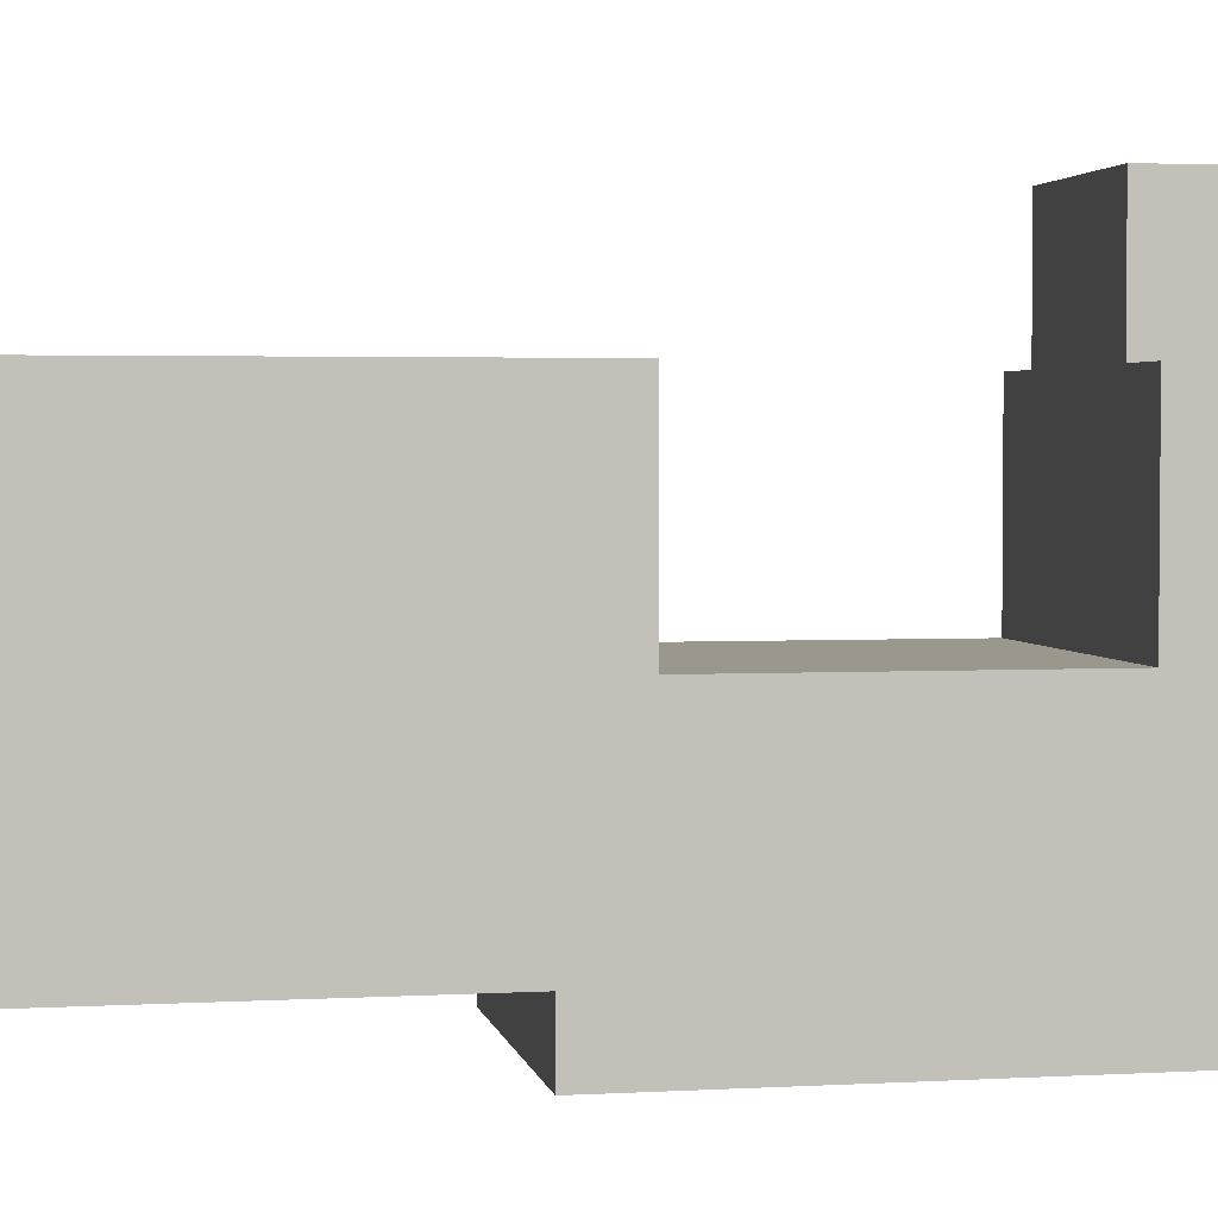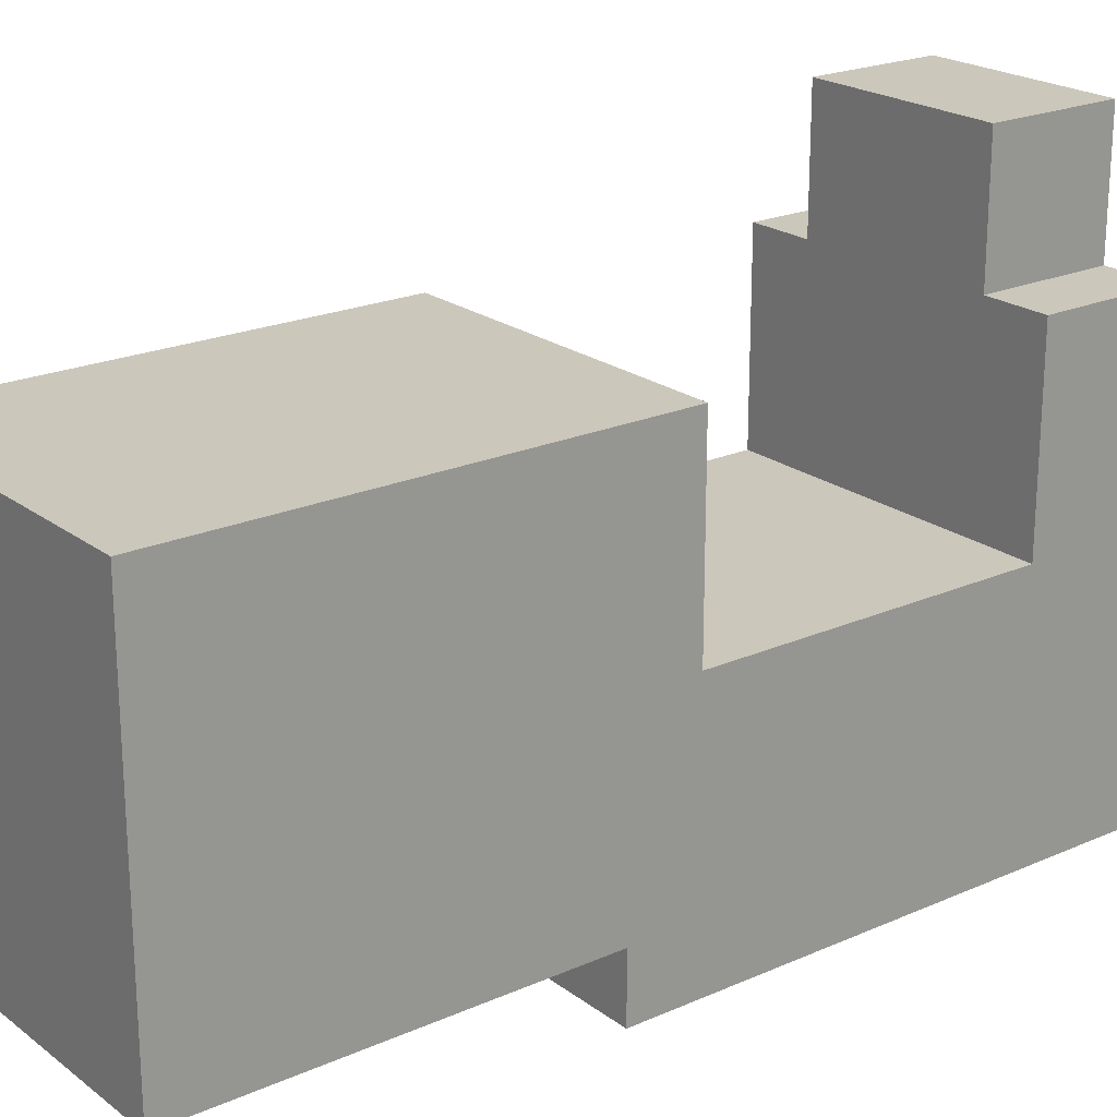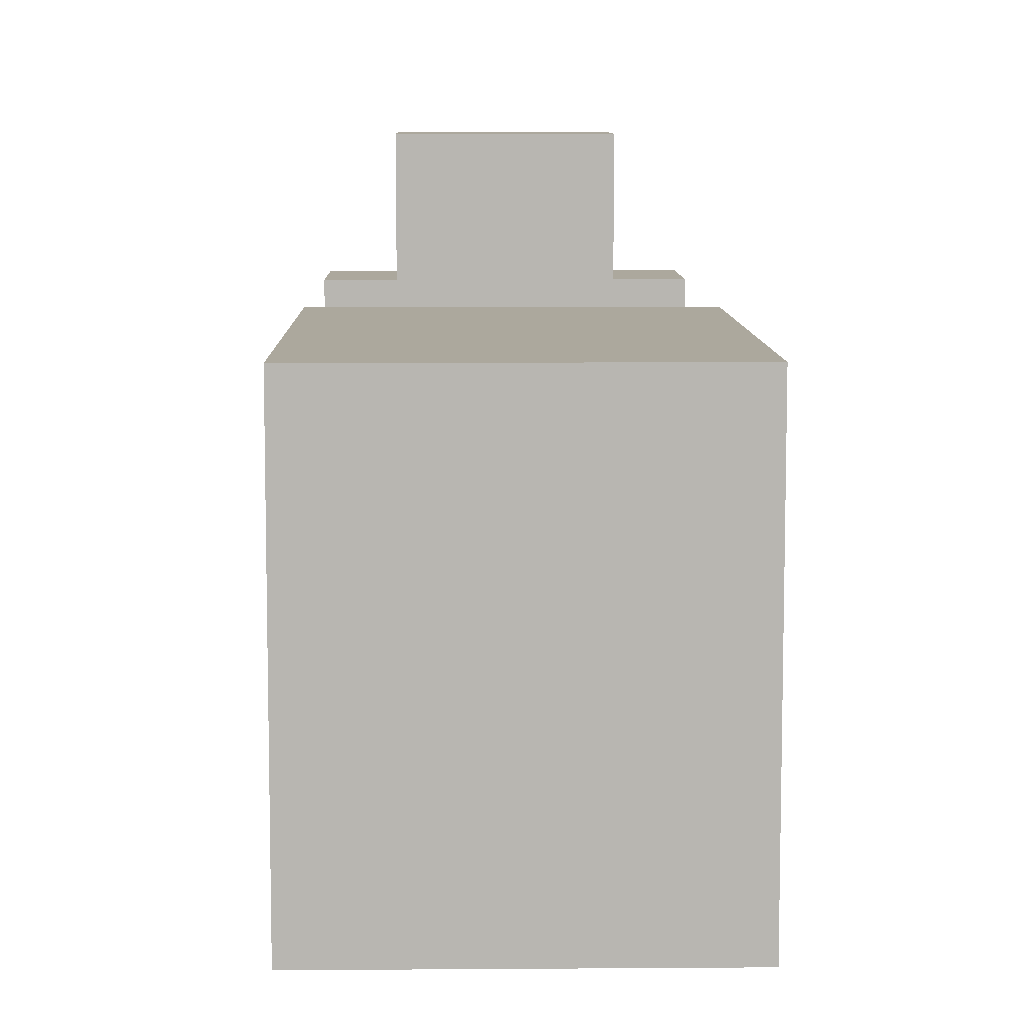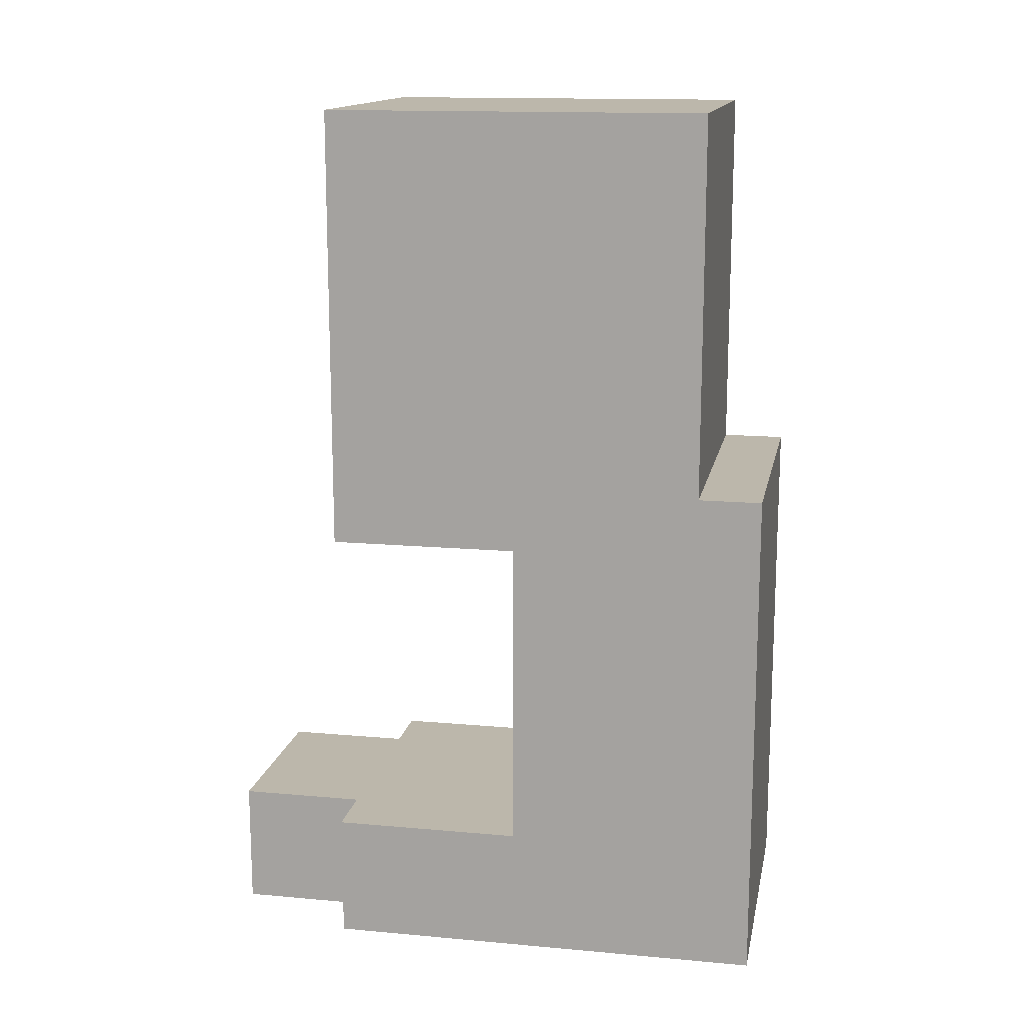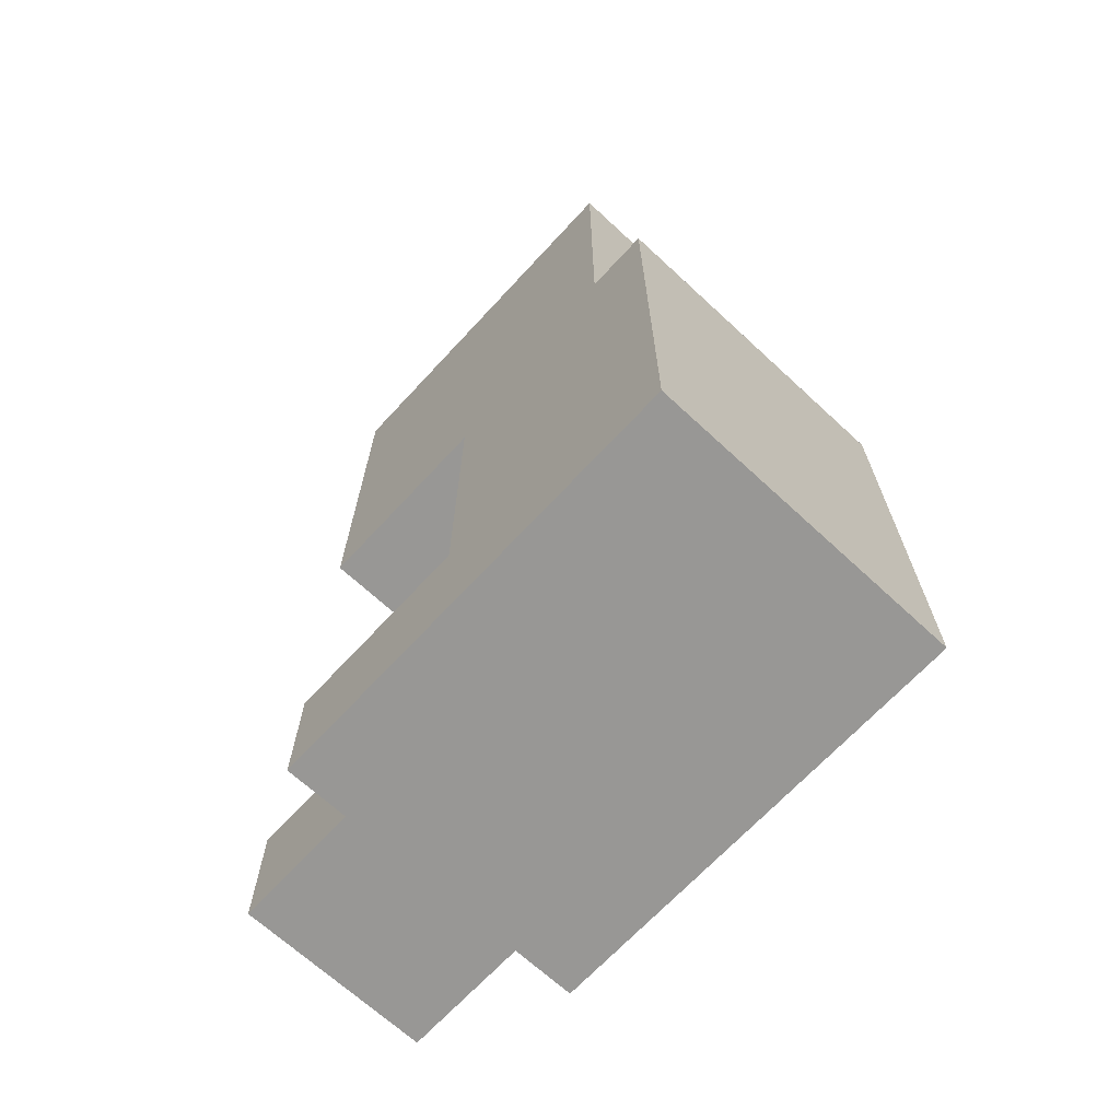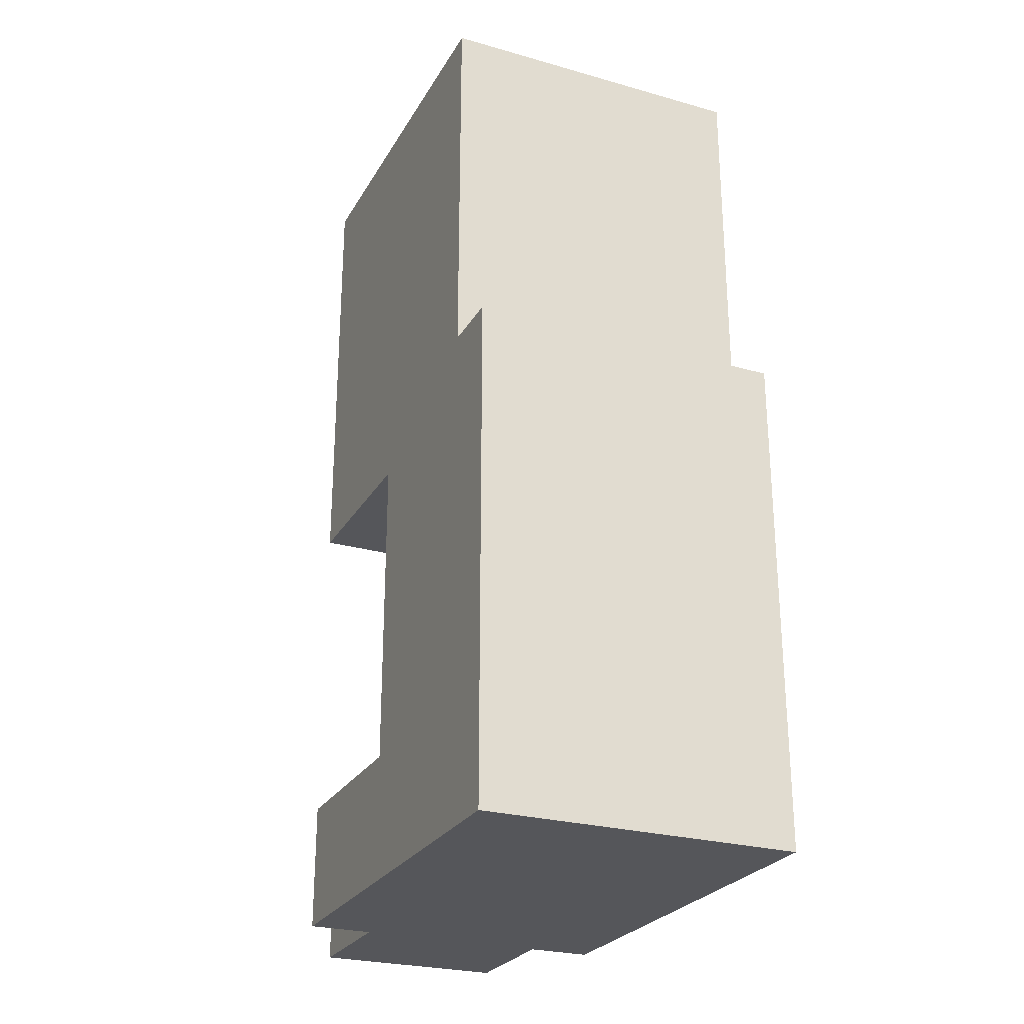
<metadata>
{"format":"obj","ext":"obj","renderer":"f3d","projection":"perspective","resolution":1024,"background":"white","views":[{"elev":2.9,"azim":-100.9,"up":"+Z"},{"elev":21.6,"azim":-127.8,"up":"+Z"},{"elev":8.6,"azim":178.9,"up":"+Z"},{"elev":14.5,"azim":101.1,"up":"+Y"},{"elev":-68.2,"azim":137.2,"up":"+Y"},{"elev":-26.1,"azim":156.0,"up":"+Y"}]}
</metadata>
<code>
o
v -0.7 -1.4 -6.3
v -0.7 -1.4 -7
v -0.7 -1.2 -6.3
v -0.7 -1.2 -6.6
v -0.7 -0.7 -6.3
v -0.7 -0.7 -6.6
v -0.7 -0.6 -6.9
v -0.7 -0.6 -7
v -0.7 0 -6.3
v -0.7 0 -6.9
v -0.6 -1.4 -6.1
v -0.6 -1.4 -6.3
v -0.6 -1.2 -6.1
v -0.6 -1.2 -6.3
v -0.3 -1.4 -6.1
v -0.3 -1.4 -6.3
v -0.3 -1.2 -6.1
v -0.3 -1.2 -6.3
v -0.2 -1.4 -6.3
v -0.2 -1.4 -7
v -0.2 -1.2 -6.3
v -0.2 -1.2 -6.6
v -0.2 -0.7 -6.3
v -0.2 -0.7 -6.6
v -0.2 -0.6 -6.9
v -0.2 -0.6 -7
v -0.2 0 -6.3
v -0.2 0 -6.9
v -0.6 -1.4 -6.1
v -0.6 -1.2 -6.1
v -0.3 -1.4 -6.1
v -0.3 -1.2 -6.1
v -0.7 -1.4 -6.3
v -0.7 -1.2 -6.3
v -0.7 -0.7 -6.3
v -0.7 0 -6.3
v -0.6 -1.4 -6.3
v -0.6 -1.2 -6.3
v -0.3 -1.4 -6.3
v -0.3 -1.2 -6.3
v -0.2 -1.4 -6.3
v -0.2 -1.2 -6.3
v -0.2 -0.7 -6.3
v -0.2 0 -6.3
v -0.7 -1.2 -6.6
v -0.7 -0.7 -6.6
v -0.2 -1.2 -6.6
v -0.2 -0.7 -6.6
v -0.7 -0.6 -6.9
v -0.7 0 -6.9
v -0.2 -0.6 -6.9
v -0.2 0 -6.9
v -0.7 -1.4 -7
v -0.7 -0.6 -7
v -0.2 -1.4 -7
v -0.2 -0.6 -7
v -0.6 -1.4 -6.1
v -0.3 -1.4 -6.1
v -0.7 -1.4 -6.3
v -0.6 -1.4 -6.3
v -0.3 -1.4 -6.3
v -0.2 -1.4 -6.3
v -0.7 -1.4 -7
v -0.2 -1.4 -7
v -0.7 -0.7 -6.3
v -0.2 -0.7 -6.3
v -0.7 -0.7 -6.6
v -0.2 -0.7 -6.6
v -0.6 -1.2 -6.1
v -0.3 -1.2 -6.1
v -0.7 -1.2 -6.3
v -0.6 -1.2 -6.3
v -0.3 -1.2 -6.3
v -0.2 -1.2 -6.3
v -0.7 -1.2 -6.6
v -0.2 -1.2 -6.6
v -0.7 -0.6 -6.9
v -0.2 -0.6 -6.9
v -0.7 -0.6 -7
v -0.2 -0.6 -7
v -0.7 0 -6.3
v -0.2 0 -6.3
v -0.7 0 -6.9
v -0.2 0 -6.9
f 3 2 1
f 4 2 3
f 6 2 4
f 7 2 6
f 7 6 5
f 8 2 7
f 9 7 5
f 10 7 9
f 13 12 11
f 14 12 13
f 15 16 17
f 17 16 18
f 19 20 21
f 21 20 22
f 22 20 24
f 24 20 25
f 23 24 25
f 25 20 26
f 23 25 27
f 27 25 28
f 31 30 29
f 32 30 31
f 37 34 33
f 38 34 37
f 41 40 39
f 42 40 41
f 43 36 35
f 44 36 43
f 47 46 45
f 48 46 47
f 49 50 51
f 51 50 52
f 53 54 55
f 55 54 56
f 60 58 57
f 61 58 60
f 63 60 59
f 63 62 61
f 63 61 60
f 64 62 63
f 67 66 65
f 68 66 67
f 69 70 72
f 72 70 73
f 71 72 75
f 73 74 75
f 72 73 75
f 75 74 76
f 77 78 79
f 79 78 80
f 81 82 83
f 83 82 84

</code>
